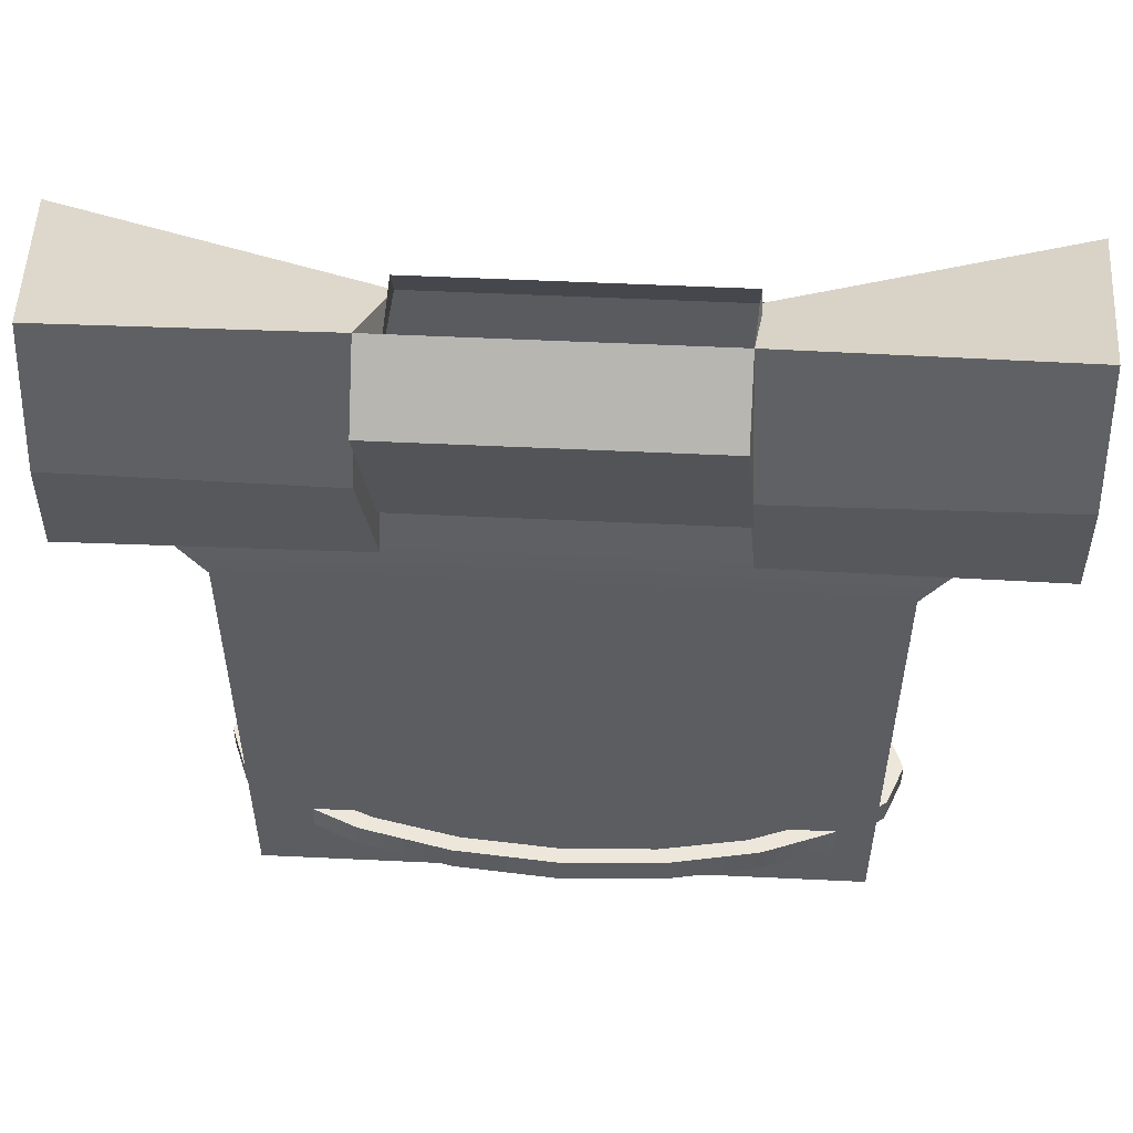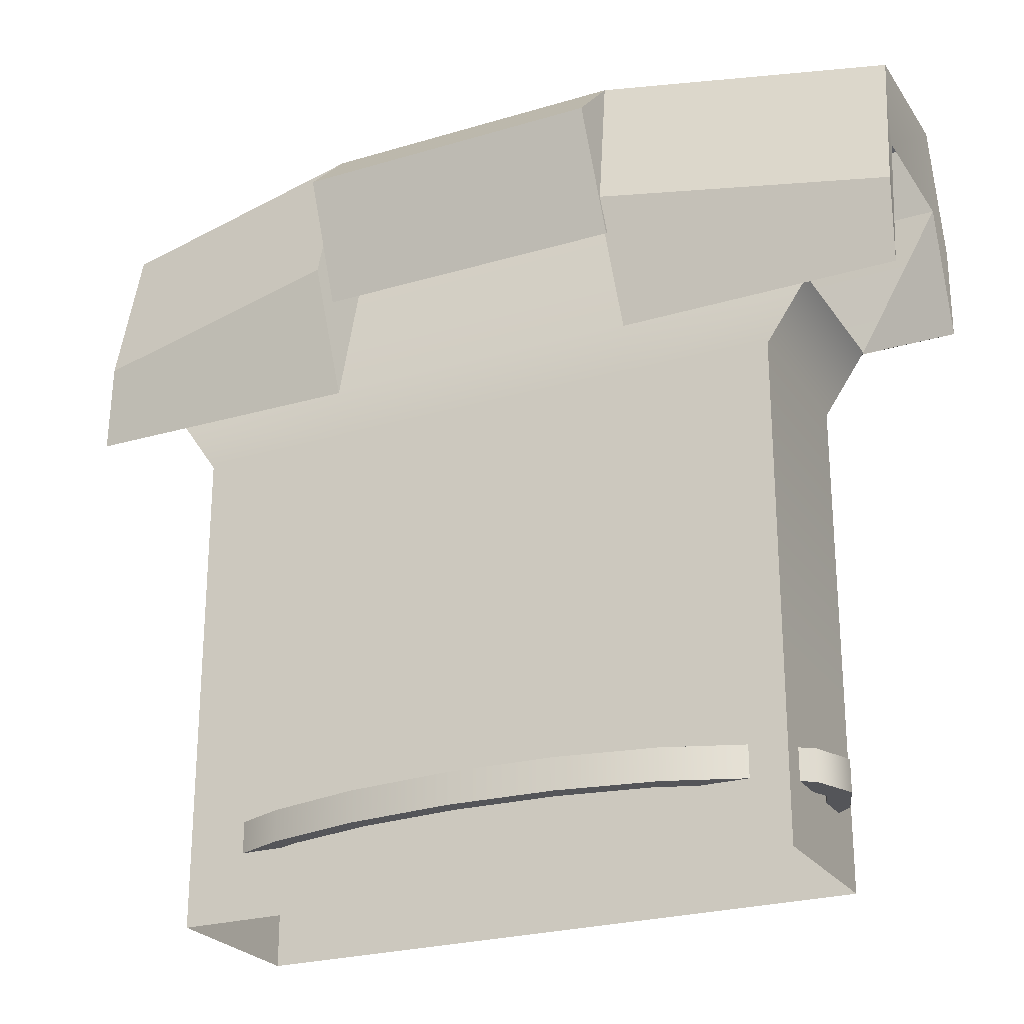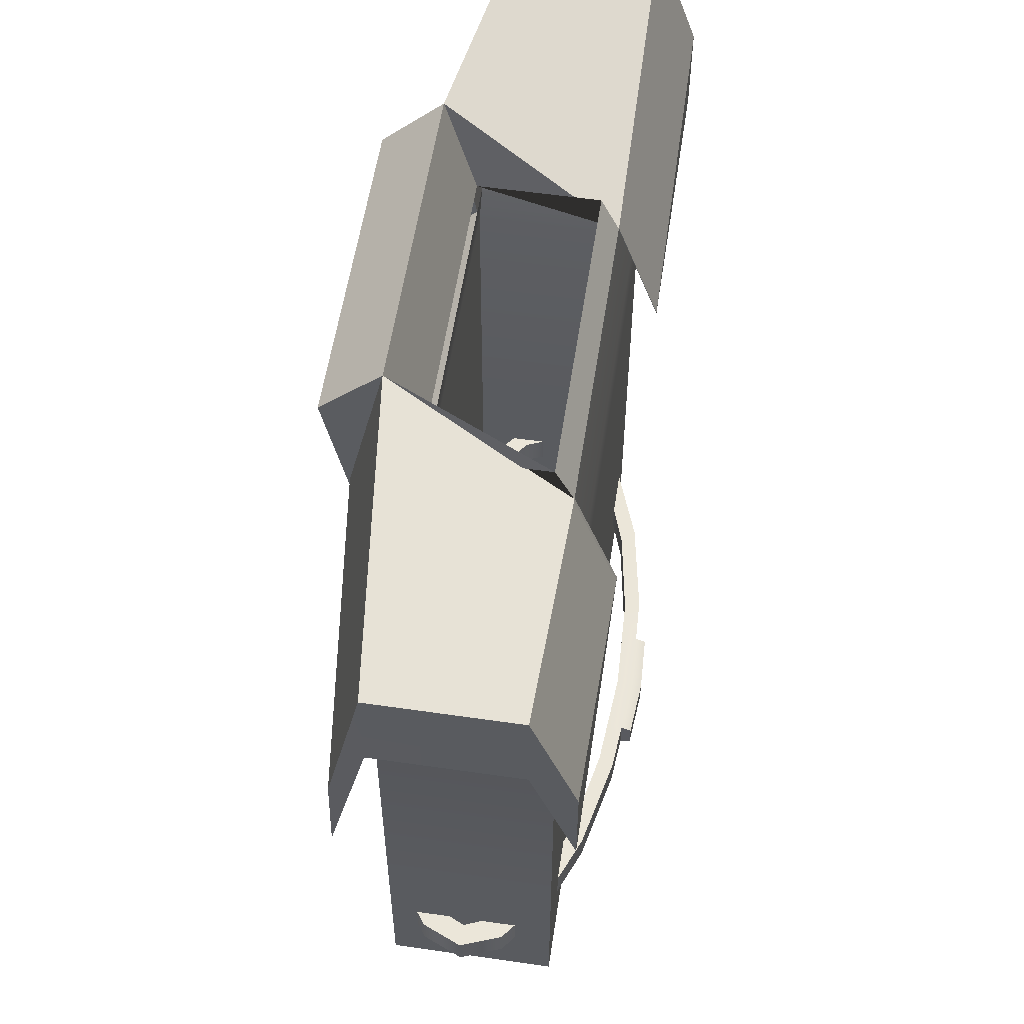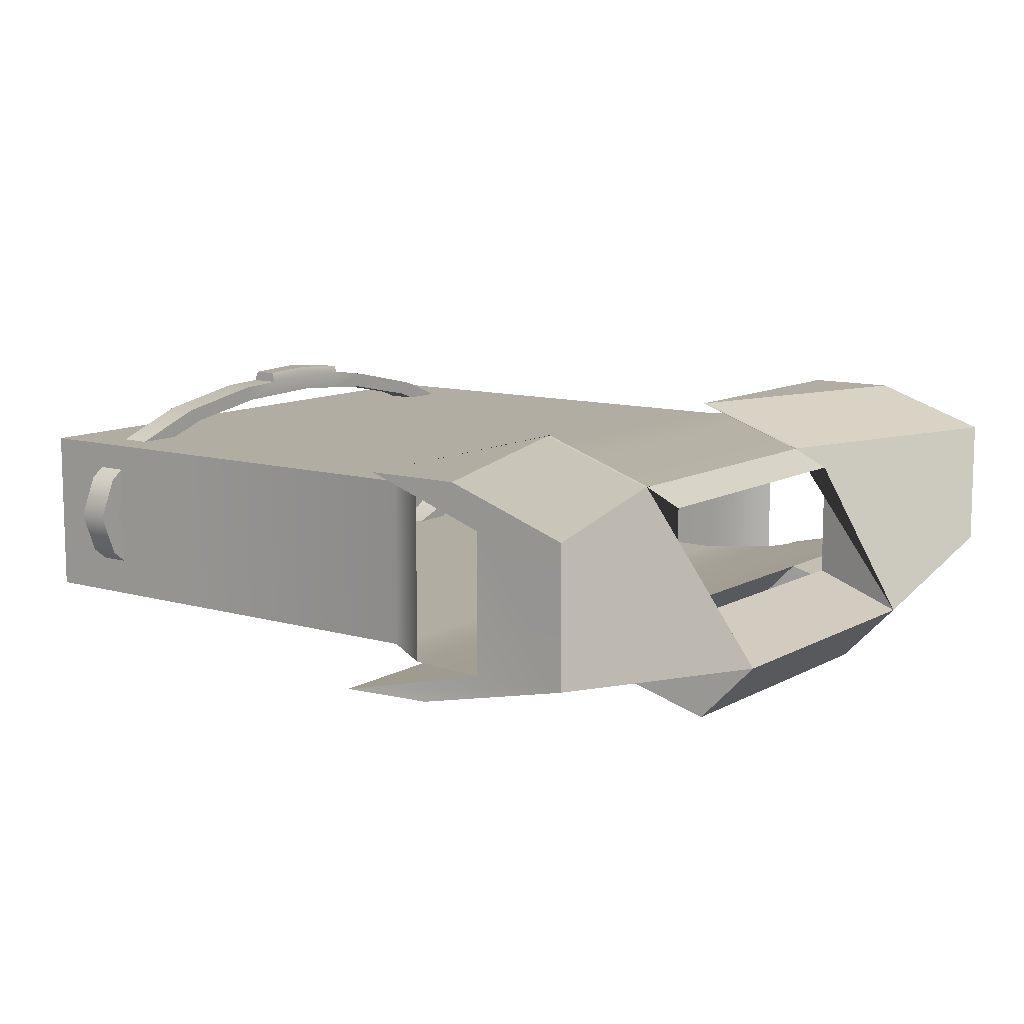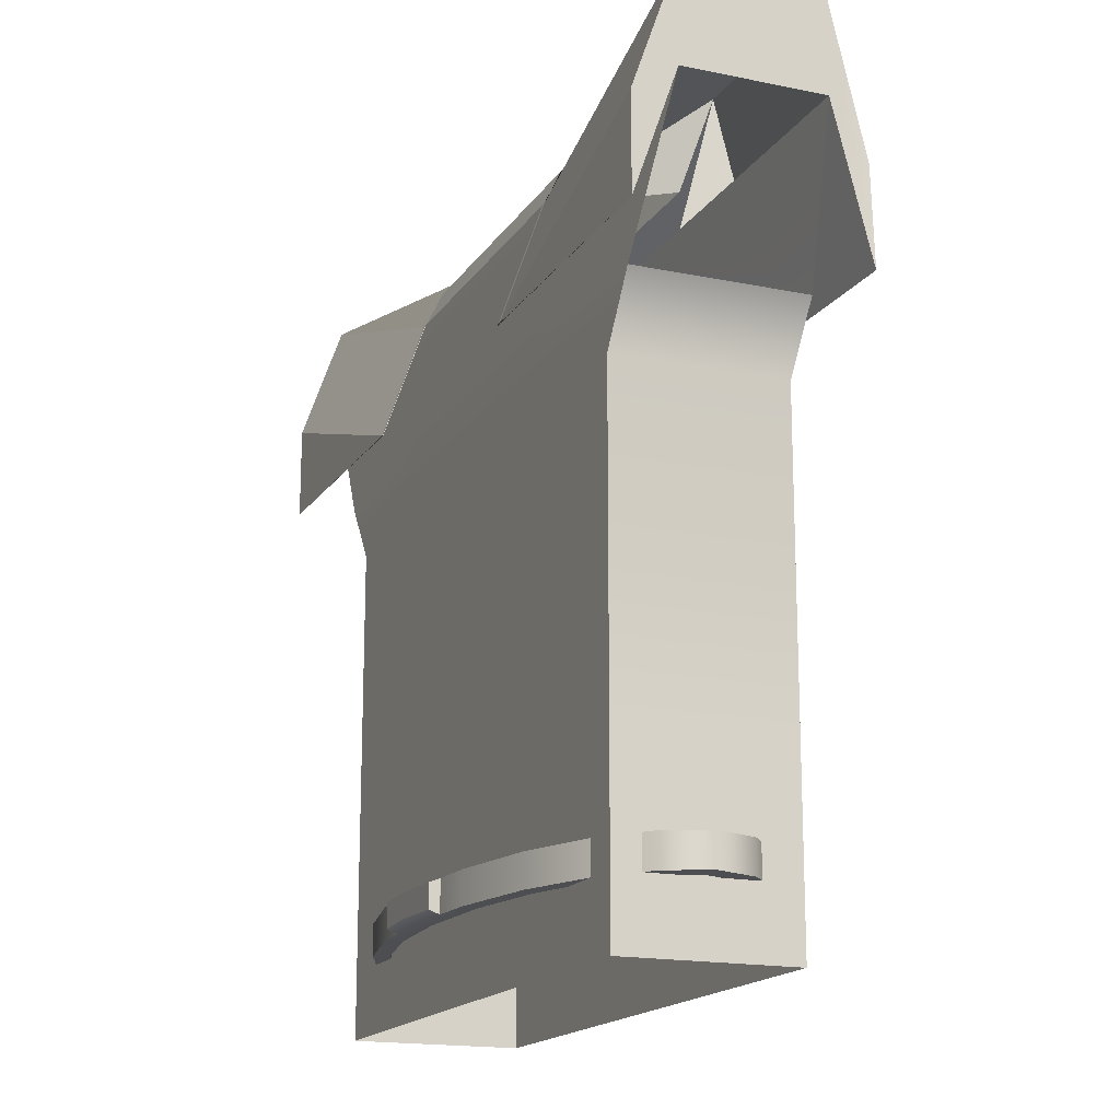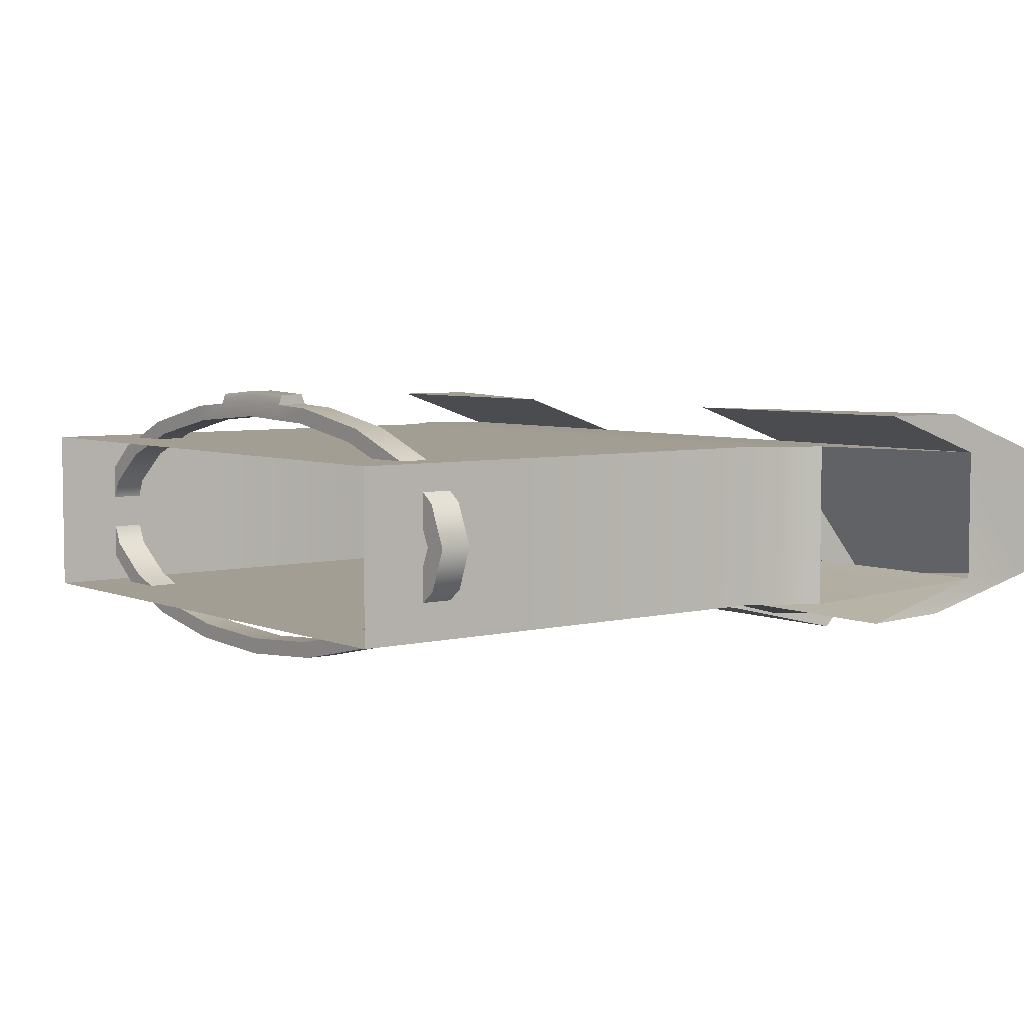
<metadata>
{"format":"obj","ext":"obj","renderer":"f3d","projection":"perspective","resolution":1024,"background":"white","views":[{"elev":53.8,"azim":-177.1,"up":"+Y"},{"elev":-24.7,"azim":-153.9,"up":"+Y"},{"elev":56.7,"azim":-81.4,"up":"+Y"},{"elev":10.6,"azim":126.2,"up":"+Z"},{"elev":-16.9,"azim":67.4,"up":"+Y"},{"elev":5.2,"azim":52.1,"up":"+Z"}]}
</metadata>
<code>
g default
v -2.761 0.8662 0.7516
v 2.761 0.8662 0.7516
v -3.902 7.881 0.685
v 3.902 7.881 0.685
v -3.902 7.881 -0.5249
v 3.902 7.881 -0.5249
v -2.761 0.8662 -0.7516
v 2.761 0.8662 -0.7516
v -2.761 5.262 0.7516
v -2.761 5.262 -0.7516
v 2.761 5.262 -0.7516
v 2.761 5.262 0.7516
v -3.902 7.05 0.685
v -3.902 7.05 -0.5249
v 3.902 7.05 -0.5249
v 3.902 7.05 0.685
v -1.426 7.038 0.685
v -1.33 8.227 -0.8009
v -1.426 7.05 -0.5249
v -1.426 5.262 -0.7516
v -1.426 0.8662 -0.7516
v -1.426 0.8662 0.7516
v -1.426 5.262 0.7516
v -1.426 7.05 0.685
v 1.345 7.038 0.685
v 1.442 8.227 -0.8009
v 1.345 7.05 -0.5249
v 1.345 5.262 -0.7516
v 1.345 0.8662 -0.7516
v 1.345 0.8662 0.7516
v 1.345 5.262 0.7516
v 1.345 7.05 0.685
v -1.426 7.377 0.5249
v 1.345 7.377 0.5249
v 1.345 7.377 -0.5249
v -1.426 7.377 -0.5249
v -3.141 5.811 0.7516
v -3.141 5.811 -0.7516
v -1.426 5.811 -0.7516
v 1.345 5.811 -0.7516
v 3.141 5.811 -0.7516
v 3.141 5.811 0.7516
v 1.345 5.811 0.7516
v -1.426 5.811 0.7516
v -3.947 6.541 -0.8173
v -1.375 6.885 -1.117
v -1.471 5.709 -0.8173
v -3.948 5.708 -0.8412
v -1.426 5.969 1.059
v -3.902 5.969 1.059
v -1.426 5.957 1.059
v -3.902 6.8 1.059
v 1.488 6.883 -1.113
v 1.39 5.708 -0.8126
v 3.946 6.539 -0.8126
v 3.948 5.706 -0.8372
v 1.345 5.969 1.059
v 1.345 5.957 1.059
v 3.902 5.969 1.059
v 3.902 6.8 1.059
v -2.761 2.578 0.7516
v -2.761 2.578 -0.7516
v -1.426 2.578 -0.7516
v 1.345 2.578 -0.7516
v 2.761 2.578 -0.7516
v 2.761 2.578 0.7516
v 1.345 2.578 0.7516
v -1.426 2.578 0.7516
v -2.761 1.884 0.7516
v -2.761 1.884 -0.7516
v -1.426 1.884 -0.7516
v 1.345 1.884 -0.7516
v 2.761 1.884 -0.7516
v 2.761 1.884 0.7516
v 1.345 1.884 0.7516
v -1.426 1.884 0.7516
v -1.33 7.708 -1.331
v -1.426 6.531 -1.055
v 1.442 7.708 -1.331
v 1.345 6.531 -1.055
v 2.827 1.458 0.05479
v 2.695 1.458 -0.2709
v 2.299 1.458 -0.5701
v 1.678 1.458 -0.8136
v 0.893 1.458 -0.9774
v 0.02034 1.458 -1.046
v -0.8543 1.458 -1.011
v -1.645 1.458 -0.8782
v -2.275 1.458 -0.6591
v -2.683 1.458 -0.3755
v -2.827 1.458 -0.05521
v -2.695 1.458 0.2705
v -2.299 1.458 0.5697
v -1.678 1.458 0.8131
v -0.893 1.458 0.977
v -0.02033 1.458 1.045
v 0.8543 1.458 1.011
v 1.645 1.458 0.8778
v 2.275 1.458 0.6587
v 2.683 1.458 0.3751
v 2.827 1.737 0.05479
v 2.695 1.737 -0.2709
v 2.299 1.737 -0.5701
v 1.678 1.737 -0.8136
v 0.893 1.737 -0.9774
v 0.02034 1.737 -1.046
v -0.8543 1.737 -1.011
v -1.645 1.737 -0.8782
v -2.275 1.737 -0.6591
v -2.683 1.737 -0.3755
v -2.827 1.737 -0.05521
v -2.695 1.737 0.2705
v -2.299 1.737 0.5697
v -1.678 1.737 0.8131
v -0.893 1.737 0.977
v -0.02033 1.737 1.045
v 0.8543 1.737 1.011
v 1.645 1.737 0.8778
v 2.275 1.737 0.6587
v 2.683 1.737 0.3751
v 3.036 1.737 0.05886
v 2.895 1.737 -0.3116
v 2.47 1.737 -0.6516
v 1.803 1.737 -0.9278
v 0.9602 1.737 -1.113
v 0.02314 1.737 -1.19
v -0.9162 1.737 -1.15
v -1.766 1.737 -0.9972
v -2.443 1.737 -0.7471
v -2.88 1.737 -0.4239
v -3.036 1.737 -0.05927
v -2.895 1.737 0.3112
v -2.47 1.737 0.6512
v -1.803 1.737 0.9274
v -0.9602 1.737 1.113
v -0.02314 1.737 1.189
v 0.9162 1.737 1.149
v 1.766 1.737 0.9968
v 2.443 1.737 0.7467
v 2.88 1.737 0.4235
v 3.036 1.458 0.05886
v 2.895 1.458 -0.3116
v 2.47 1.458 -0.6516
v 1.803 1.458 -0.9278
v 0.9602 1.458 -1.113
v 0.02314 1.458 -1.19
v -0.9162 1.458 -1.15
v -1.766 1.458 -0.9972
v -2.443 1.458 -0.7471
v -2.88 1.458 -0.4239
v -3.036 1.458 -0.05927
v -2.895 1.458 0.3112
v -2.47 1.458 0.6512
v -1.803 1.458 0.9274
v -0.9602 1.458 1.113
v -0.02314 1.458 1.189
v 0.9162 1.458 1.149
v 1.766 1.458 0.9968
v 2.443 1.458 0.7467
v 2.88 1.458 0.4235
v -0.4925 1.458 1.008
v -0.5301 1.458 1.148
v -0.5301 1.737 1.148
v -0.4925 1.737 1.008
v 0.4957 1.458 1.167
v 0.4957 1.737 1.167
v 0.4628 1.737 1.026
v 0.4628 1.458 1.026
v -0.02487 1.492 1.281
v 0.494 1.492 1.259
v 0.494 1.703 1.259
v -0.02487 1.703 1.281
v -0.5319 1.703 1.24
v -0.5319 1.492 1.24
g polySurface1
f 1 22 76 69
f 3 17 18 5
f 70 71 21 7
f 2 8 73 74
f 7 1 69 70
f 10 9 37 38
f 38 39 20 10
f 12 11 41 42
f 9 23 44 37
f 14 13 3 5
f 45 46 47 48
f 16 15 6 4
f 50 49 51 52
f 78 77 79 80
f 20 39 40 28
f 21 71 72 29
f 76 22 30 75
f 44 23 31 43
f 17 24 32 25
f 25 4 6 26
f 54 53 55 56
f 28 40 41 11
f 29 72 73 8
f 75 30 2 74
f 43 31 12 42
f 58 57 59 60
f 17 25 34 33
f 25 26 35 34
f 26 18 36 35
f 18 17 33 36
f 14 19 39 38
f 40 39 19 27
f 41 40 27 15
f 32 43 42 16
f 24 44 43 32
f 37 44 24 13
f 5 18 46 45
f 18 19 47 46
f 19 14 48 47
f 14 5 45 48
f 13 24 49 50
f 24 17 51 49
f 17 3 52 51
f 3 13 50 52
f 27 26 53 54
f 26 6 55 53
f 6 15 56 55
f 15 27 54 56
f 25 32 57 58
f 32 16 59 57
f 16 4 60 59
f 4 25 58 60
f 62 61 9 10
f 10 20 63 62
f 64 63 20 28
f 65 64 28 11
f 66 65 11 12
f 31 67 66 12
f 23 68 67 31
f 61 68 23 9
f 70 69 61 62
f 62 63 71 70
f 72 71 63 64
f 73 72 64 65
f 74 73 65 66
f 67 75 74 66
f 68 76 75 67
f 69 76 68 61
f 19 18 77 78
f 18 26 79 77
f 26 27 80 79
f 27 19 78 80
f 82 81 101 102
f 83 82 102 103
f 84 83 103 104
f 85 84 104 105
f 86 85 105 106
f 87 86 106 107
f 88 87 107 108
f 89 88 108 109
f 90 89 109 110
f 91 90 110 111
f 92 91 111 112
f 93 92 112 113
f 94 93 113 114
f 95 94 114 115
f 164 161 95 115
f 168 96 116 167
f 98 97 117 118
f 99 98 118 119
f 100 99 119 120
f 81 100 120 101
f 102 101 121 122
f 103 102 122 123
f 104 103 123 124
f 105 104 124 125
f 106 105 125 126
f 107 106 126 127
f 108 107 127 128
f 109 108 128 129
f 110 109 129 130
f 111 110 130 131
f 112 111 131 132
f 113 112 132 133
f 114 113 133 134
f 115 114 134 135
f 164 115 135 163
f 136 166 167 116 164 163
f 118 117 137 138
f 119 118 138 139
f 120 119 139 140
f 101 120 140 121
f 122 121 141 142
f 123 122 142 143
f 124 123 143 144
f 125 124 144 145
f 126 125 145 146
f 127 126 146 147
f 128 127 147 148
f 129 128 148 149
f 130 129 149 150
f 131 130 150 151
f 132 131 151 152
f 133 132 152 153
f 134 133 153 154
f 135 134 154 155
f 163 135 155 162
f 169 170 171 172 173 174
f 138 137 157 158
f 139 138 158 159
f 140 139 159 160
f 121 140 160 141
f 142 141 81 82
f 143 142 82 83
f 144 143 83 84
f 145 144 84 85
f 146 145 85 86
f 147 146 86 87
f 148 147 87 88
f 149 148 88 89
f 150 149 89 90
f 151 150 90 91
f 152 151 91 92
f 153 152 92 93
f 154 153 93 94
f 155 154 94 95
f 162 155 95 161
f 96 168 165 156 162 161
f 158 157 97 98
f 159 158 98 99
f 160 159 99 100
f 141 160 100 81
f 96 161 164 116
f 137 166 165 157
f 117 167 166 137
f 97 168 167 117
f 157 165 168 97
f 165 166 171 170
f 172 171 166 136 163 173
f 163 162 174 173
f 169 174 162 156 165 170

</code>
